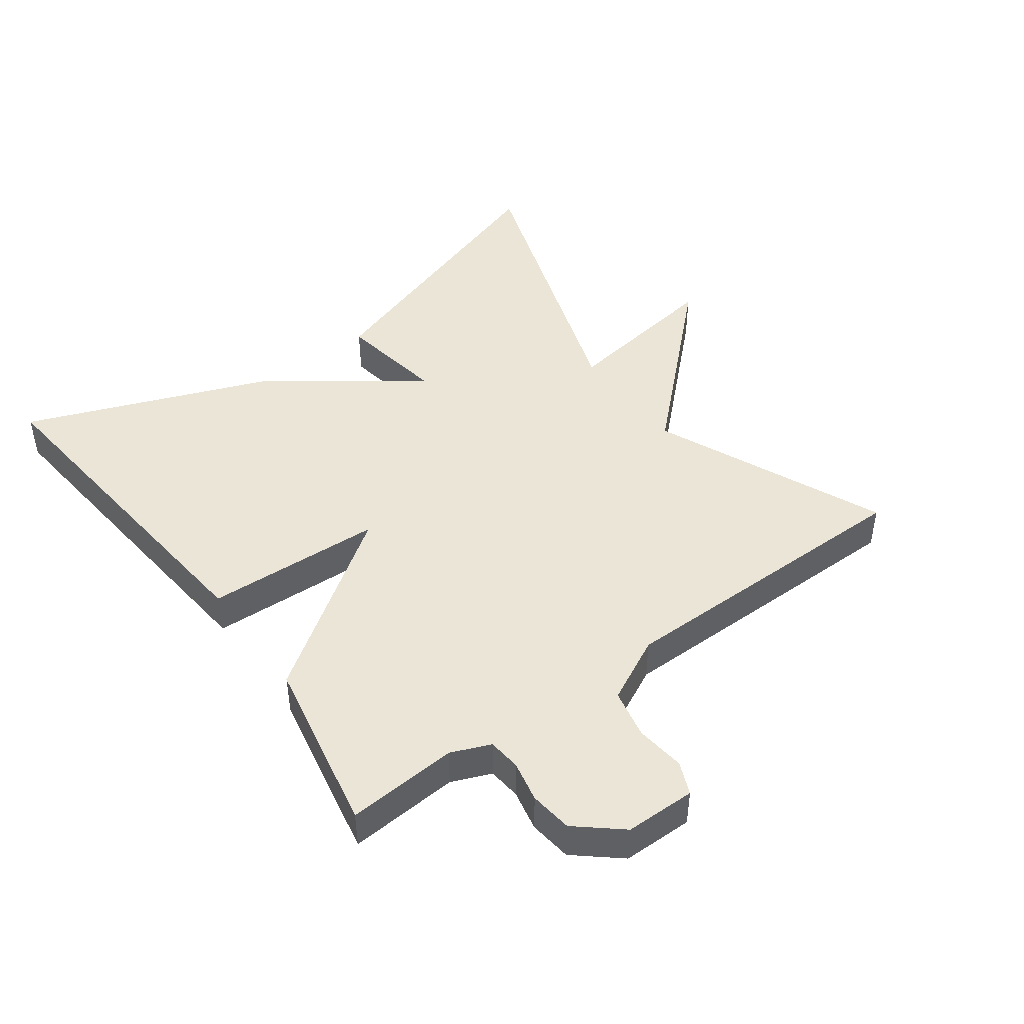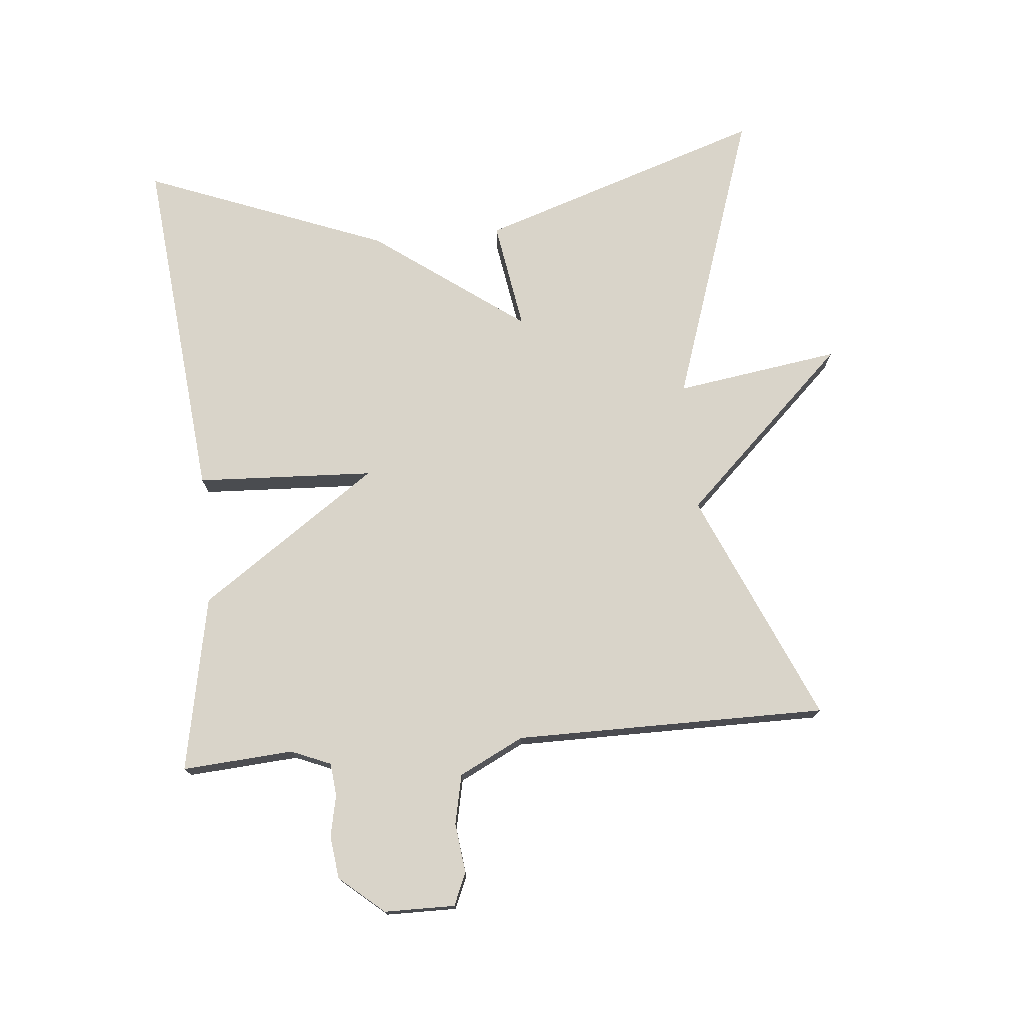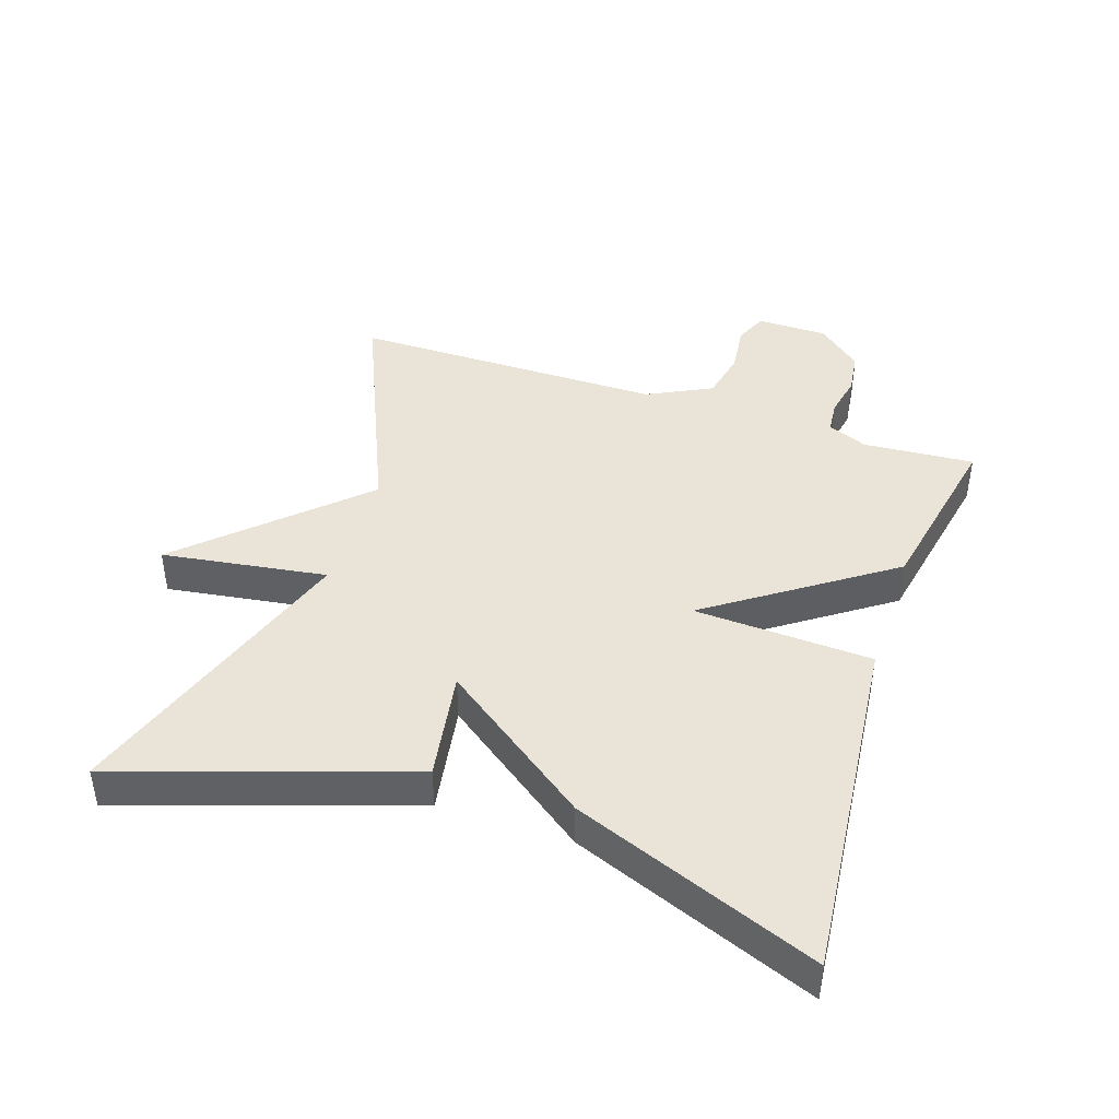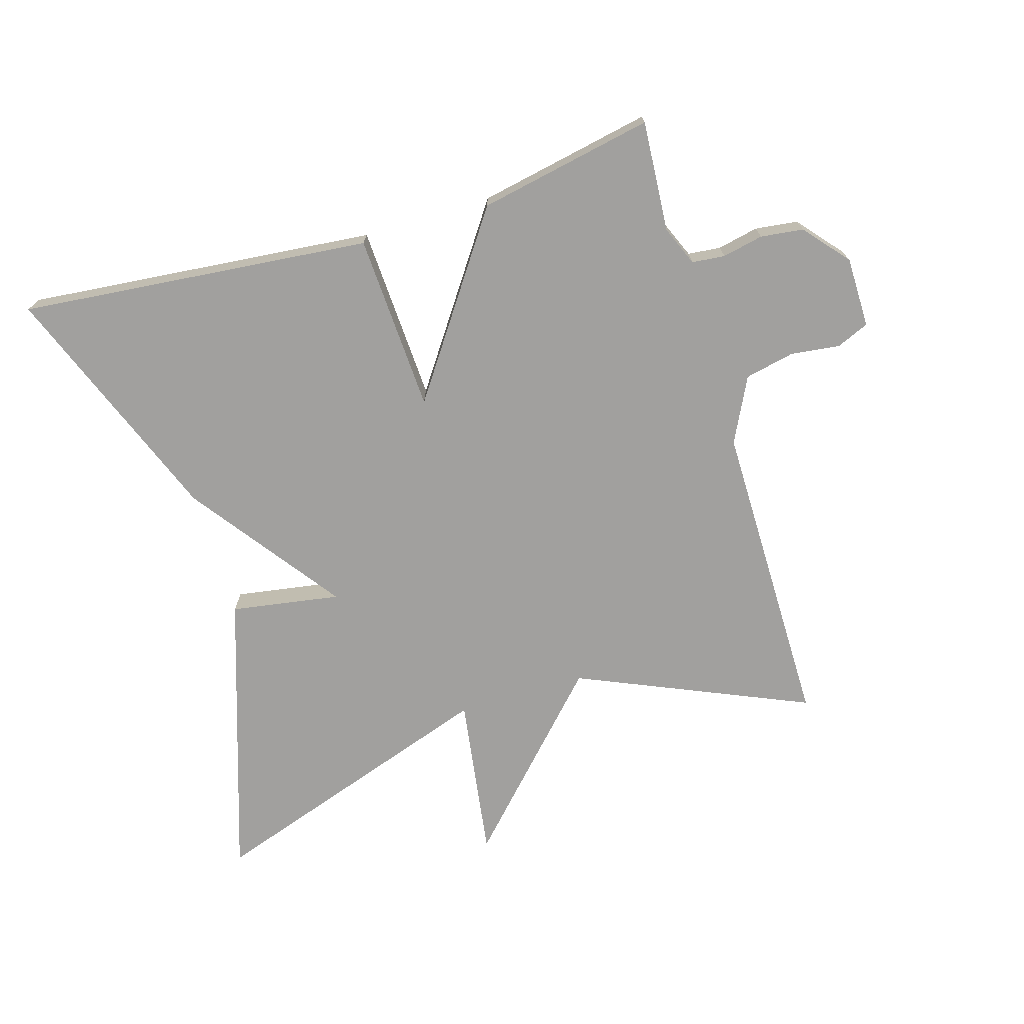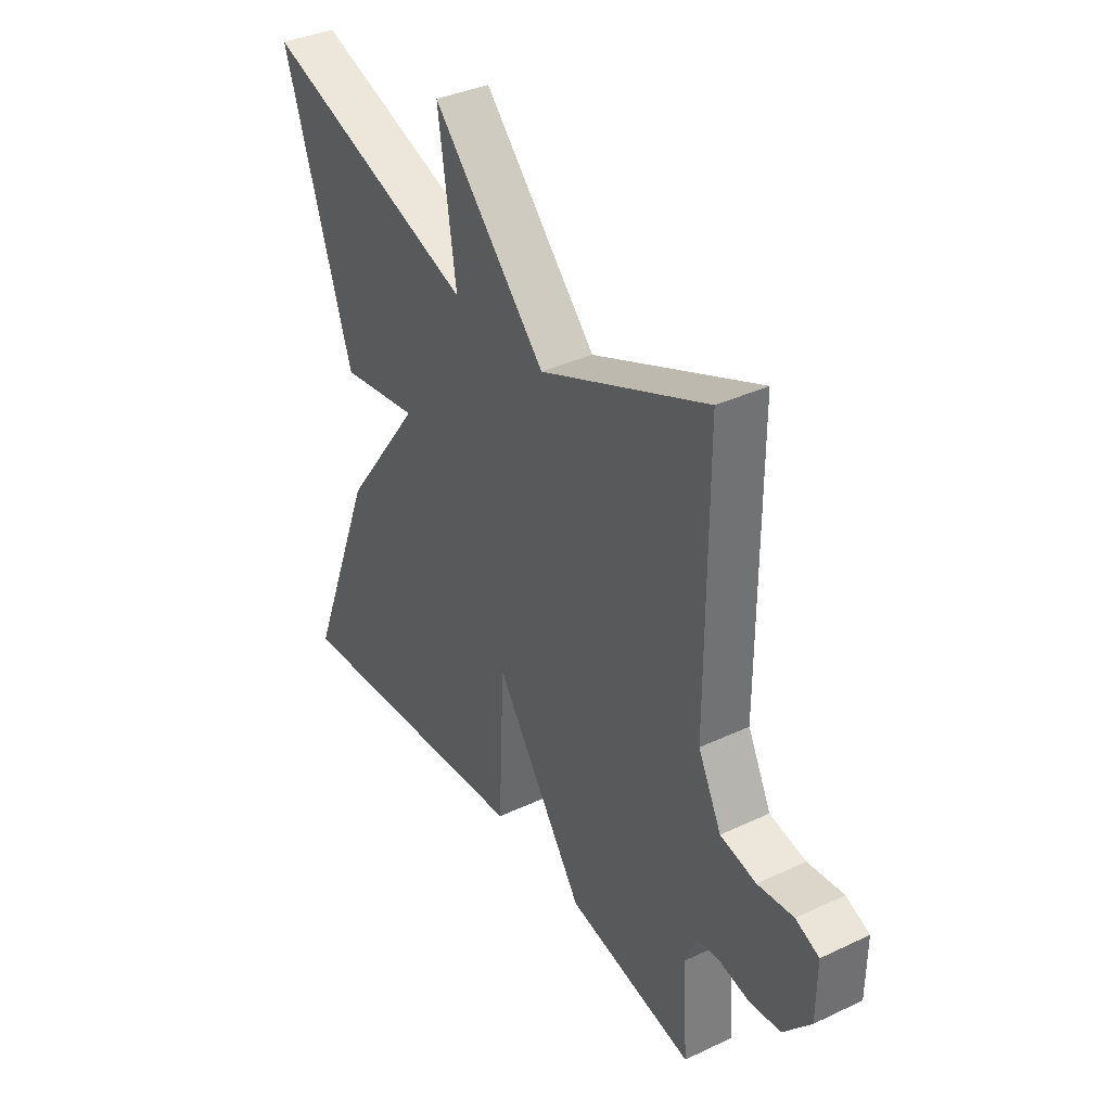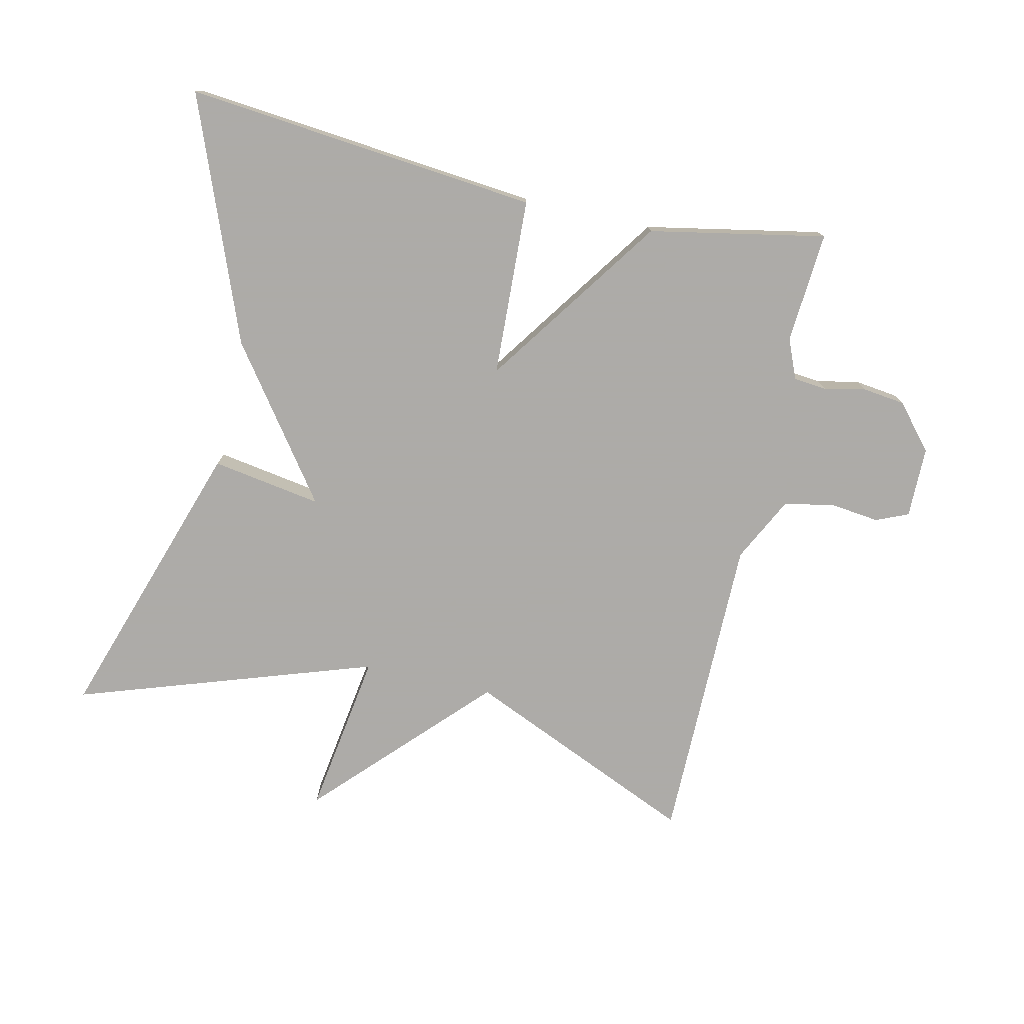
<metadata>
{"format":"obj","ext":"obj","renderer":"f3d","projection":"perspective","resolution":1024,"background":"white","views":[{"elev":45.6,"azim":-126.3,"up":"+Y"},{"elev":74.9,"azim":-95.3,"up":"+Y"},{"elev":43.1,"azim":108.4,"up":"+Y"},{"elev":-71.8,"azim":-163.2,"up":"+Y"},{"elev":37.0,"azim":-121.3,"up":"+Z"},{"elev":-76.5,"azim":167.2,"up":"+Y"}]}
</metadata>
<code>
v 0.5 0.07 -0.5
v -0.034 0.07 -0.448
v -0.047 0.07 -0.179
v -0.234 0.07 -0.448
v -0.5 0.07 -0.5
v -0.488 0.07 -0.332
v -0.513 0.07 -0.272
v -0.563 0.07 -0.267
v -0.625 0.07 -0.28
v -0.69 0.07 -0.272
v -0.747 0.07 -0.205
v -0.748 0.07 -0.098
v -0.699 0.07 -0.077
v -0.624 0.07 -0.086
v -0.549 0.07 -0.07
v -0.5 0.07 0.028
v -0.5 0.07 0.5
v -0.15 0.07 0.348
v 0.087 0.07 0.597
v 0.05 0.07 0.348
v 0.5 0.07 0.5
v 0.357 0.07 0.067
v 0.191 0.07 0.094
v 0.357 0.07 -0.133
v 0.5 0 -0.5
v -0.034 0 -0.448
v -0.047 0 -0.179
v -0.234 0 -0.448
v -0.5 0 -0.5
v -0.488 0 -0.332
v -0.513 0 -0.272
v -0.563 0 -0.267
v -0.625 0 -0.28
v -0.69 0 -0.272
v -0.747 0 -0.205
v -0.748 0 -0.098
v -0.699 0 -0.077
v -0.624 0 -0.086
v -0.549 0 -0.07
v -0.5 0 0.028
v -0.5 0 0.5
v -0.15 0 0.348
v 0.087 0 0.597
v 0.05 0 0.348
v 0.5 0 0.5
v 0.357 0 0.067
v 0.191 0 0.094
v 0.357 0 -0.133
f 1 2 3
f 24 1 3
f 23 24 3
f 20 21 22 23
f 20 23 3
f 4 5 6
f 3 4 6
f 20 3 6
f 19 20 6
f 18 19 6
f 16 17 18 6
f 15 16 6 7
f 14 15 7 8
f 12 13 14
f 11 12 14
f 10 11 14
f 9 10 14
f 8 9 14
f 27 26 25
f 27 25 48
f 27 48 47
f 47 46 45 44
f 27 47 44
f 30 29 28
f 30 28 27
f 30 27 44
f 30 44 43
f 30 43 42
f 30 42 41 40
f 31 30 40 39
f 32 31 39 38
f 38 37 36
f 38 36 35
f 38 35 34
f 38 34 33
f 38 33 32
f 1 25 26 2
f 2 26 27 3
f 3 27 28 4
f 4 28 29 5
f 5 29 30 6
f 6 30 31 7
f 7 31 32 8
f 8 32 33 9
f 9 33 34 10
f 10 34 35 11
f 11 35 36 12
f 12 36 37 13
f 13 37 38 14
f 14 38 39 15
f 15 39 40 16
f 16 40 41 17
f 17 41 42 18
f 18 42 43 19
f 19 43 44 20
f 20 44 45 21
f 21 45 46 22
f 22 46 47 23
f 23 47 48 24
f 24 48 25 1

</code>
